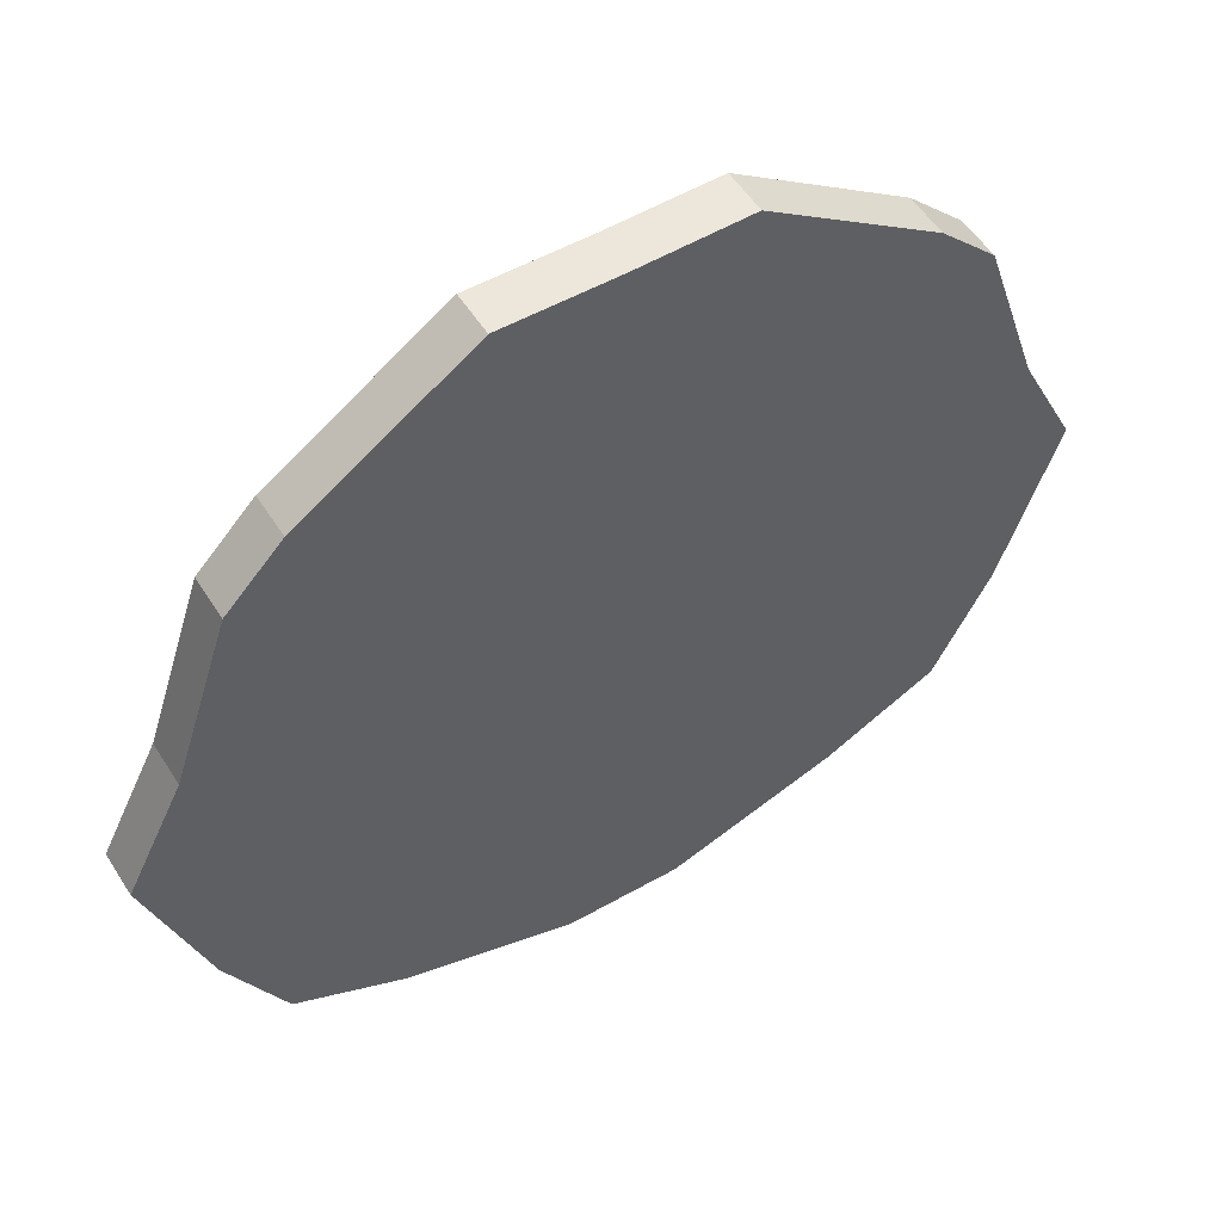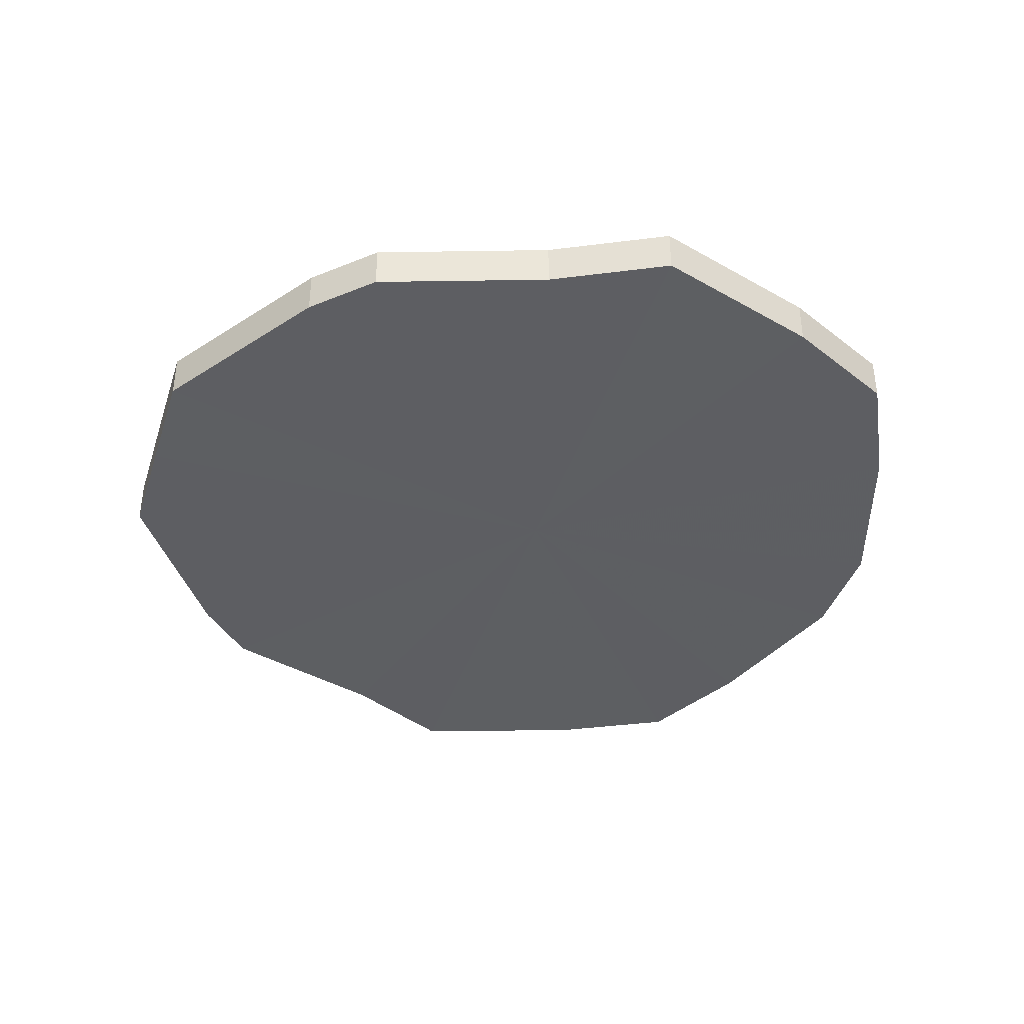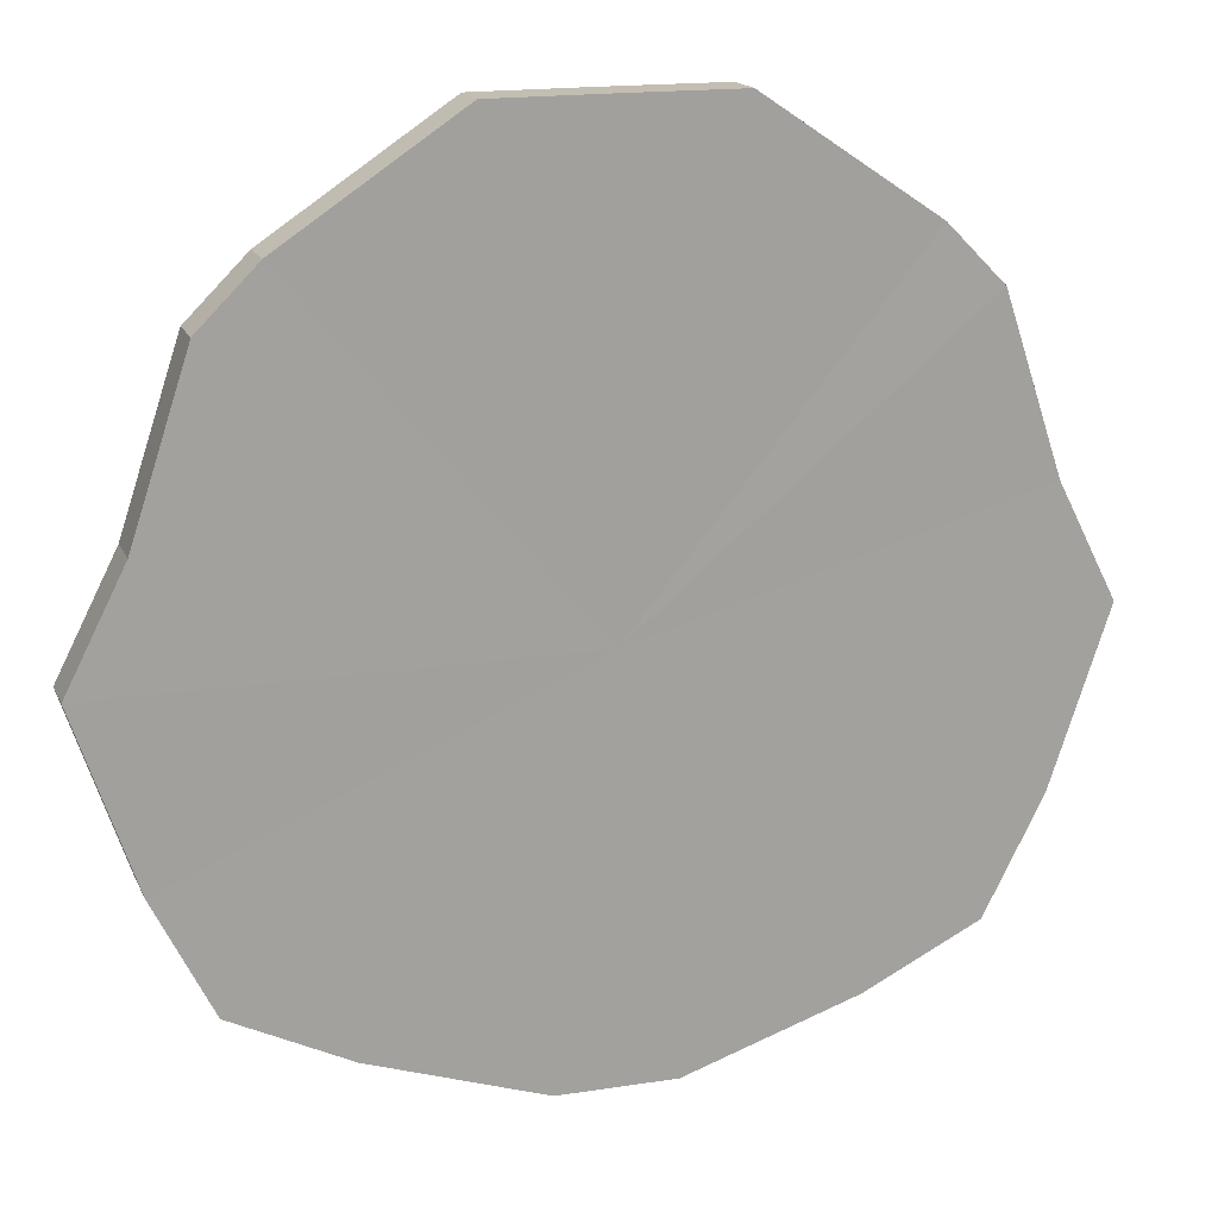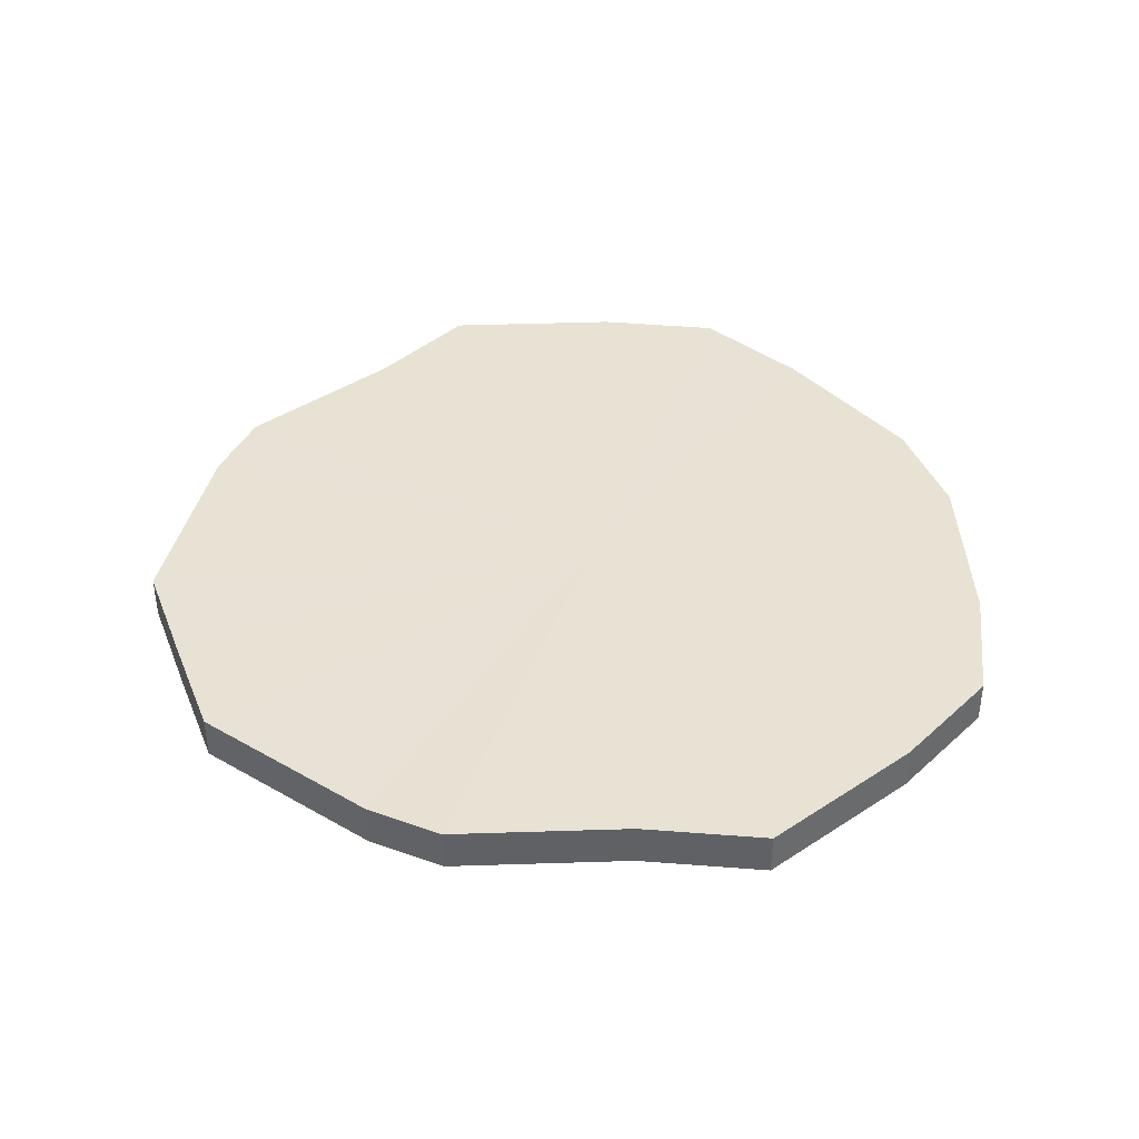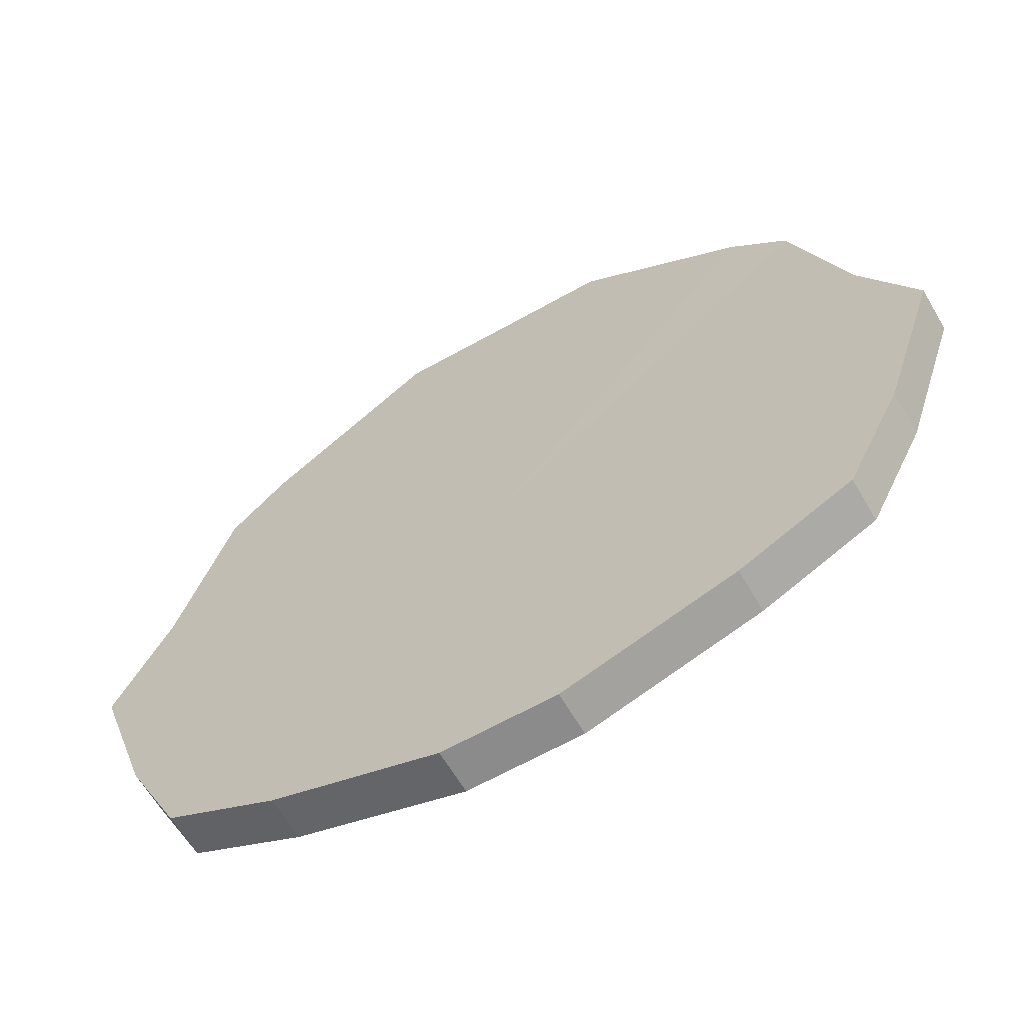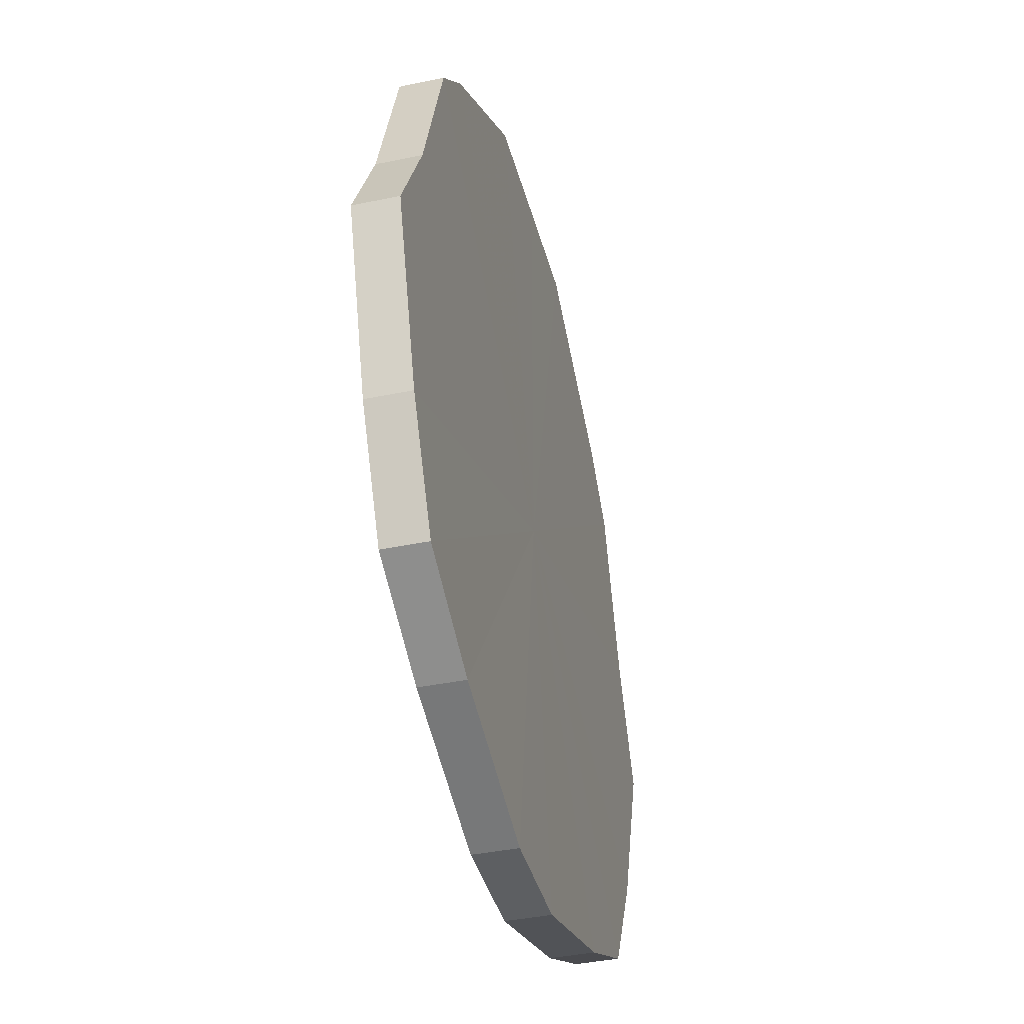
<metadata>
{"format":"obj","ext":"obj","renderer":"f3d","projection":"perspective","resolution":1024,"background":"white","views":[{"elev":53.5,"azim":-31.5,"up":"+Y"},{"elev":-39.4,"azim":-107.4,"up":"+Z"},{"elev":17.1,"azim":162.3,"up":"+Y"},{"elev":40.0,"azim":-110.8,"up":"+Z"},{"elev":-63.2,"azim":-150.2,"up":"+Y"},{"elev":-40.1,"azim":104.6,"up":"+Y"}]}
</metadata>
<code>
o 23635
v 2227 1871 15.27
v 2227 1871 15.27
v 2227 1871 15.28
v 2227 1871 15.27
v 2227 1871 15.28
v 2227 1871 15.27
v 2227 1871 15.28
v 2227 1871 15.27
v 2227 1871 15.28
v 2227 1871 15.27
v 2227 1871 15.28
v 2227 1870 15.27
v 2227 1871 15.28
v 2227 1871 15.27
v 2227 1871 15.28
v 2227 1870 15.27
v 2227 1870 15.28
v 2227 1870 15.27
v 2227 1870 15.28
v 2227 1870 15.27
v 2227 1870 15.28
v 2227 1870 15.27
v 2227 1870 15.28
v 2227 1870 15.27
v 2227 1870 15.28
v 2227 1870 15.27
v 2227 1870 15.28
v 2227 1870 15.27
v 2227 1870 15.28
v 2227 1870 15.27
v 2227 1870 15.28
v 2227 1870 15.27
v 2227 1870 15.28
v 2227 1870 15.27
v 2227 1870 15.28
v 2227 1870 15.27
v 2227 1870 15.28
v 2227 1870 15.28
v 2227 1871 15.28
v 2227 1871 15.27
v 2227 1871 15.28
v 2227 1871 15.27
v 2227 1871 15.28
v 2227 1871 15.28
v 2227 1871 15.27
v 2227 1871 15.28
v 2227 1871 15.27
v 2227 1871 15.27
v 2227 1871 15.28
v 2227 1871 15.28
v 2227 1871 15.27
v 2227 1870 15.28
v 2227 1871 15.27
v 2227 1870 15.27
v 2227 1870 15.28
v 2227 1870 15.28
v 2227 1870 15.27
v 2227 1870 15.28
v 2227 1870 15.27
v 2227 1870 15.27
v 2227 1870 15.28
v 2227 1870 15.28
v 2227 1870 15.27
v 2227 1870 15.28
v 2227 1870 15.27
v 2227 1870 15.27
v 2227 1870 15.28
v 2227 1870 15.28
v 2227 1870 15.27
v 2227 1870 15.28
v 2227 1870 15.27
v 2227 1870 15.27
v 2227 1870 15.28
v 2227 1870 15.28
v 2227 1870 15.27
v 2227 1870 15.27
v 2227 1870 15.27
v 2227 1871 15.27
v 2227 1871 15.27
v 2227 1871 15.27
v 2227 1871 15.27
v 2227 1871 15.27
v 2227 1871 15.27
v 2227 1870 15.27
v 2227 1871 15.27
v 2227 1870 15.27
v 2227 1870 15.27
v 2227 1870 15.27
v 2227 1870 15.27
v 2227 1870 15.27
v 2227 1870 15.27
v 2227 1870 15.27
v 2227 1870 15.27
v 2227 1870 15.27
v 2227 1870 15.27
v 2227 1870 15.27
v 2227 1870 15.28
v 2227 1871 15.28
v 2227 1871 15.28
v 2227 1871 15.28
v 2227 1871 15.28
v 2227 1871 15.28
v 2227 1871 15.28
v 2227 1871 15.28
v 2227 1870 15.28
v 2227 1870 15.28
v 2227 1870 15.28
v 2227 1870 15.28
v 2227 1870 15.28
v 2227 1870 15.28
v 2227 1870 15.28
v 2227 1870 15.28
v 2227 1870 15.28
v 2227 1870 15.28
v 2227 1870 15.28
v 2227 1870 15.28
f 1 2 3
f 2 4 5
f 6 1 7
f 4 8 9
f 10 6 11
f 8 12 13
f 14 10 15
f 12 16 17
f 18 14 19
f 16 20 21
f 22 18 23
f 20 24 25
f 26 22 27
f 24 28 29
f 30 26 31
f 28 32 33
f 34 30 35
f 32 36 37
f 36 34 38
f 39 40 41
f 41 42 43
f 44 45 39
f 46 47 44
f 43 48 49
f 50 51 46
f 52 53 50
f 49 54 55
f 56 57 52
f 58 59 56
f 55 60 61
f 62 63 58
f 64 65 62
f 61 66 67
f 68 69 64
f 70 71 68
f 67 72 73
f 74 75 70
f 73 76 74
f 77 78 79
f 77 80 78
f 77 79 81
f 77 82 80
f 77 81 83
f 77 84 82
f 77 83 85
f 77 86 84
f 77 85 87
f 77 88 86
f 77 87 89
f 77 90 88
f 77 89 91
f 77 92 90
f 77 91 93
f 77 94 92
f 77 93 95
f 77 96 94
f 77 95 96
f 97 98 99
f 97 100 98
f 97 99 101
f 97 102 100
f 97 101 103
f 97 104 102
f 97 103 105
f 97 106 104
f 97 105 107
f 97 108 106
f 97 107 109
f 97 110 108
f 97 109 111
f 97 112 110
f 97 111 113
f 97 114 112
f 97 113 115
f 97 116 114
f 97 115 116

</code>
